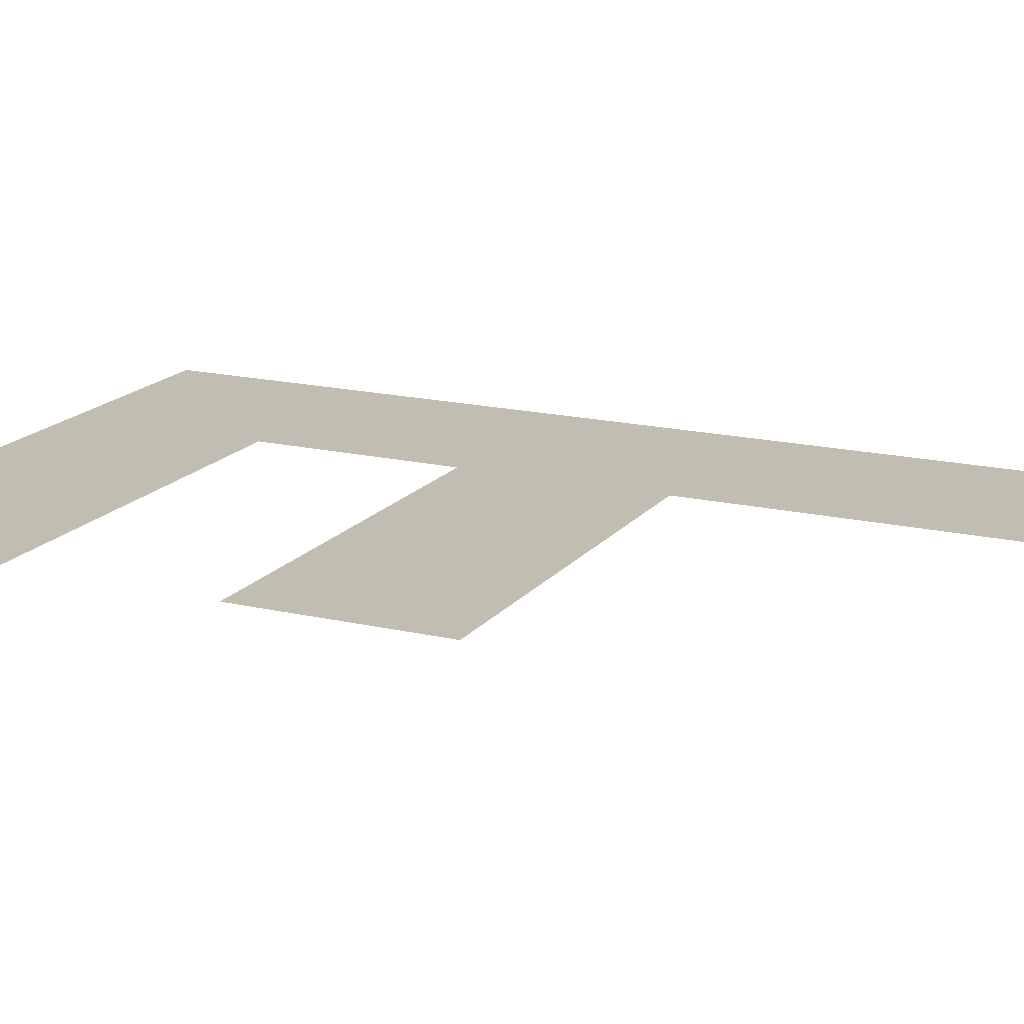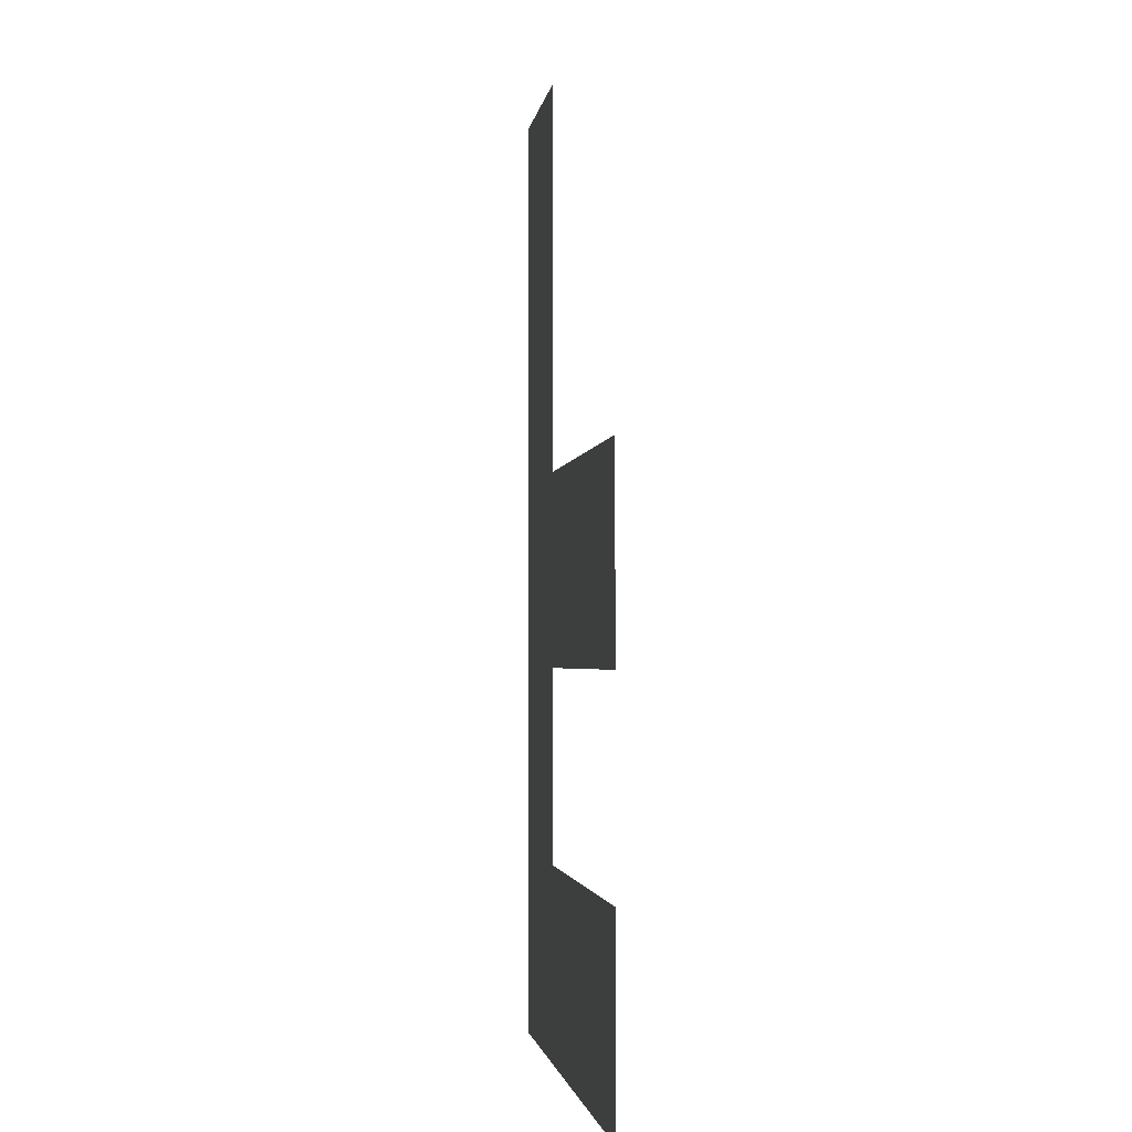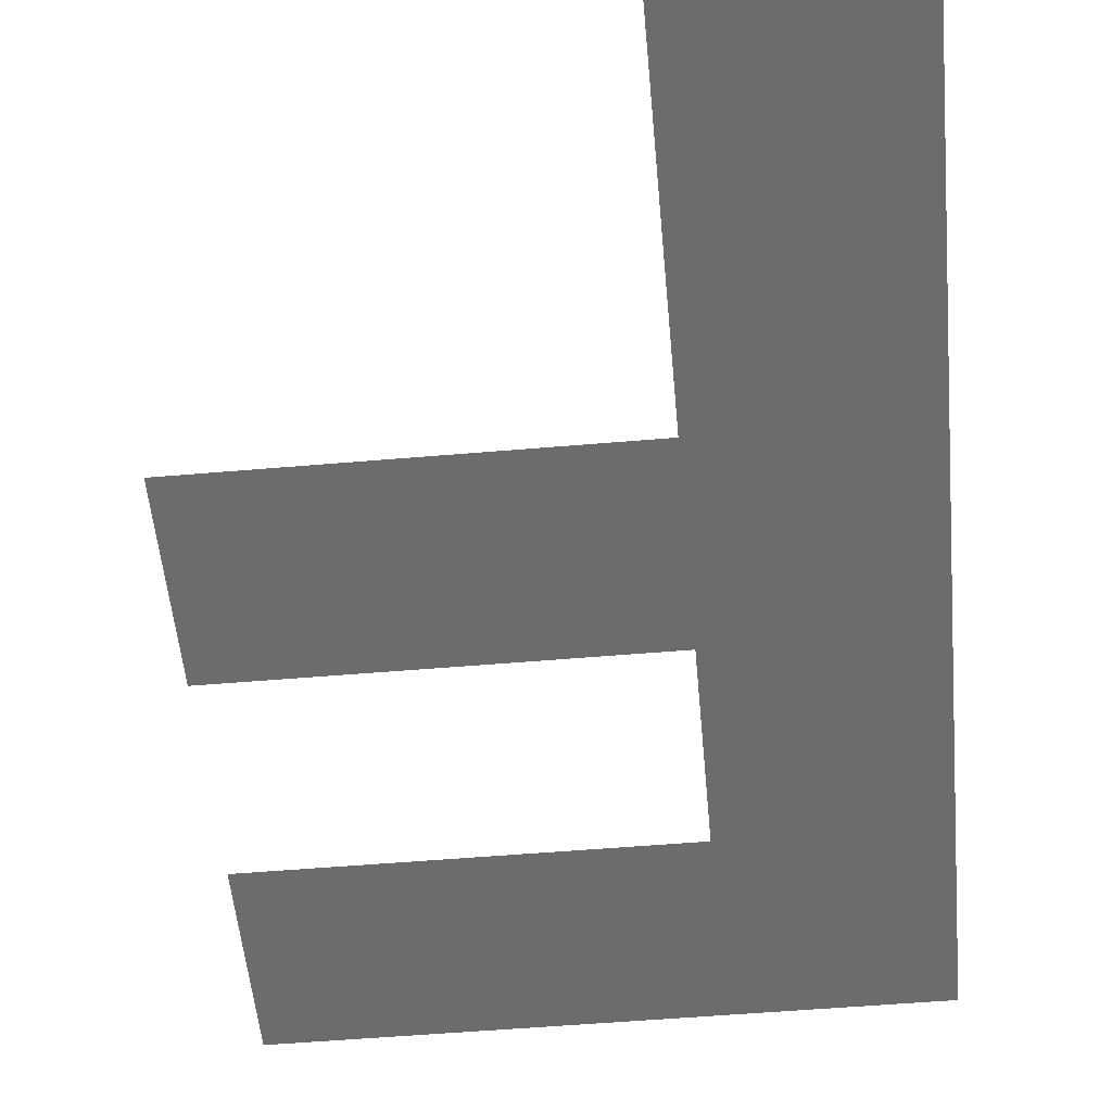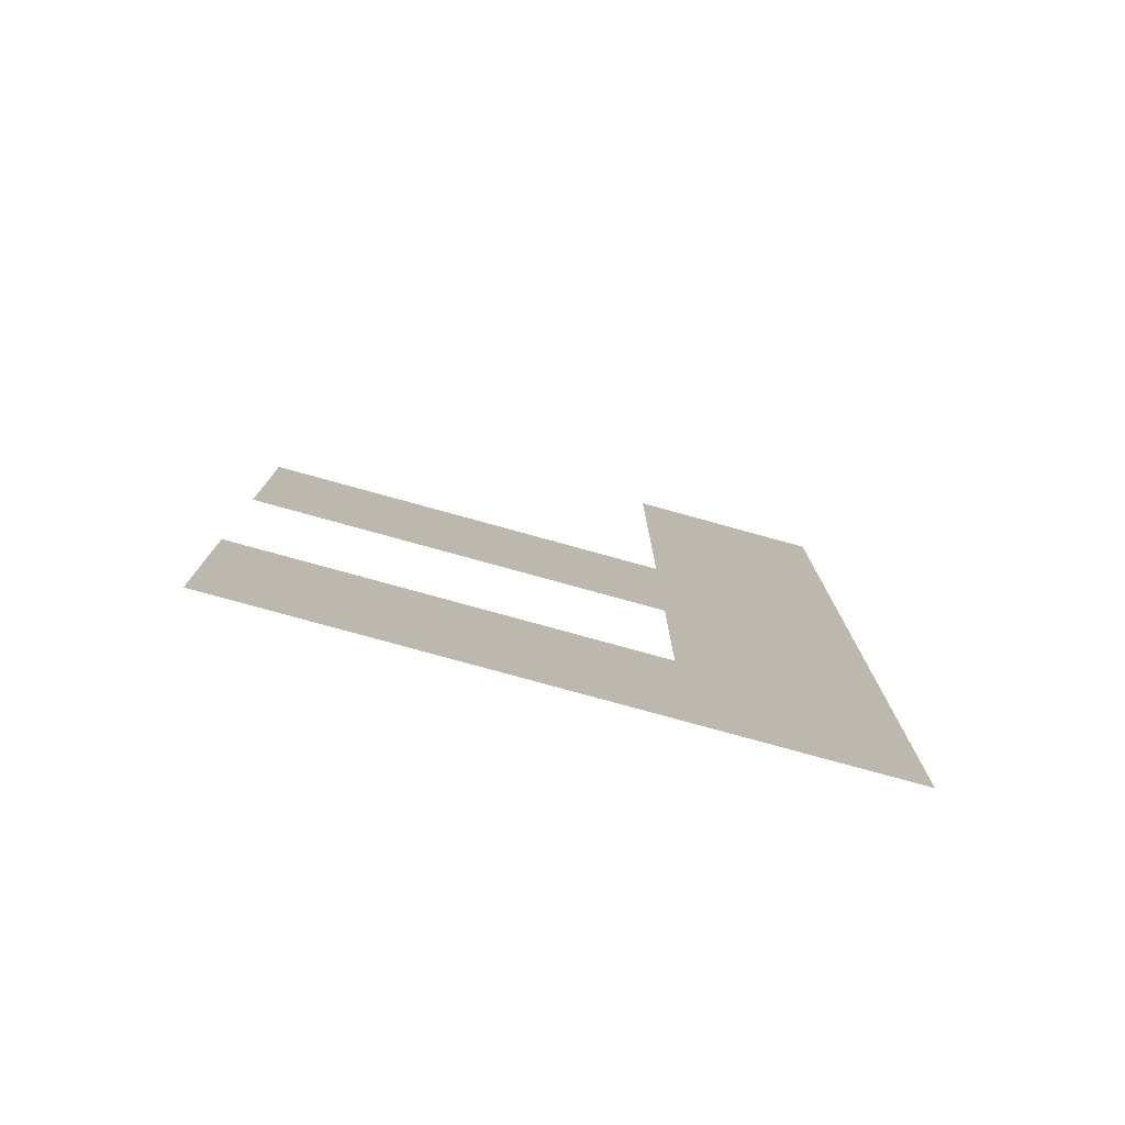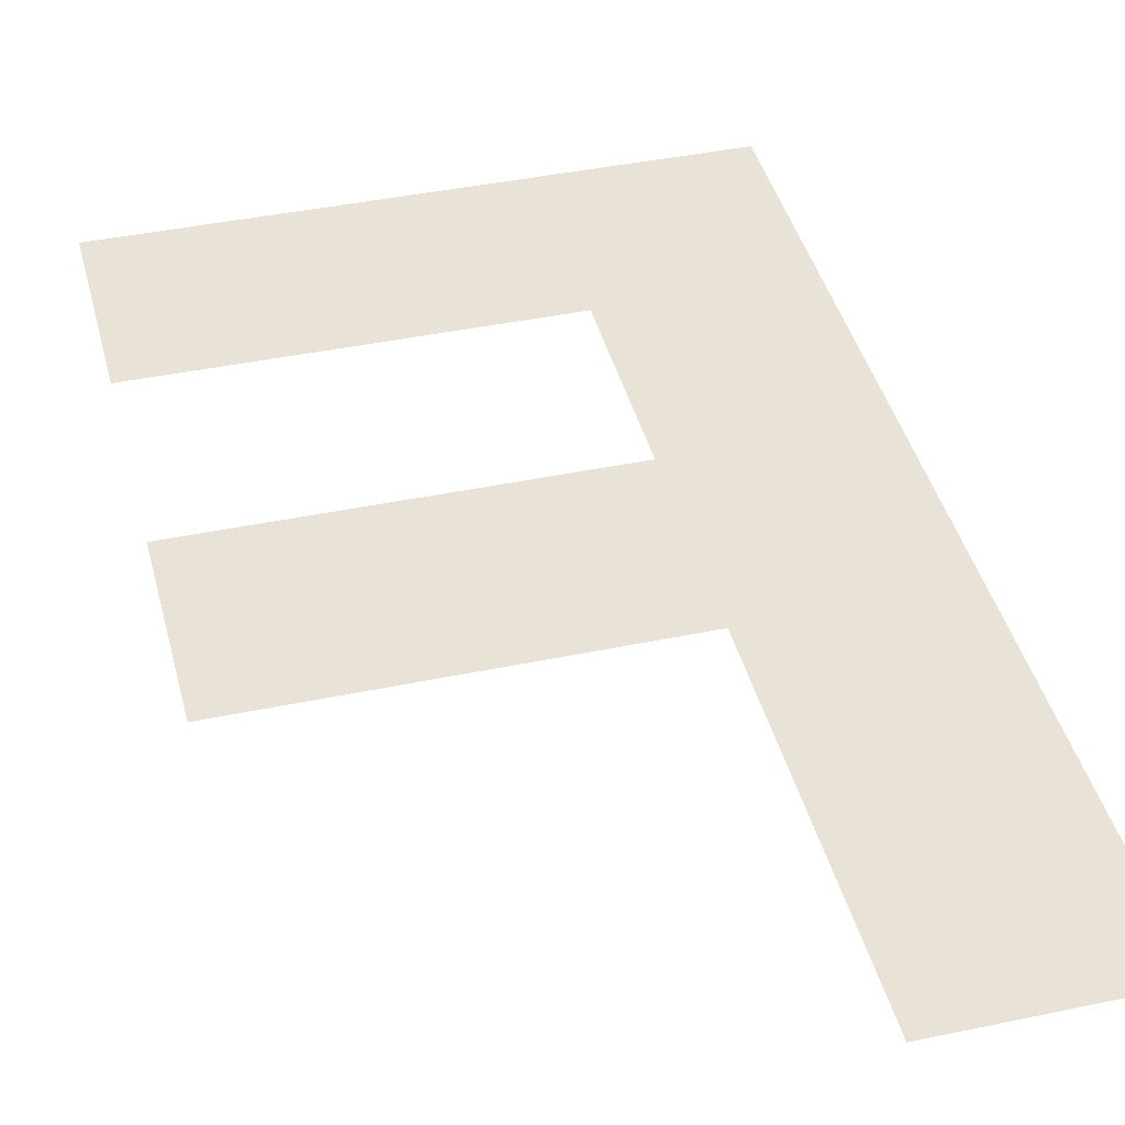
<metadata>
{"format":"obj","ext":"obj","renderer":"f3d","projection":"perspective","resolution":1024,"background":"white","views":[{"elev":17.0,"azim":115.2,"up":"+Z"},{"elev":-2.3,"azim":82.0,"up":"+Y"},{"elev":-53.8,"azim":-174.8,"up":"+Z"},{"elev":-78.8,"azim":164.6,"up":"+Y"},{"elev":41.7,"azim":165.8,"up":"+Z"}]}
</metadata>
<code>
v -2 -1 0
v -3 -1 0
v -3 0 0
v -2 0 0
v -2 -2 0
v -3 -2 0
v -3 -1 0
v -2 -1 0
v 0 -3 0
v -1 -3 0
v -1 -2 0
v 0 -2 0
v -1 -3 0
v -2 -3 0
v -2 -2 0
v -1 -2 0
v -2 -3 0
v -3 -3 0
v -3 -2 0
v -2 -2 0
v -2 -4 0
v -3 -4 0
v -3 -3 0
v -2 -3 0
v 0 -5 0
v -1 -5 0
v -1 -4 0
v 0 -4 0
v -1 -5 0
v -2 -5 0
v -2 -4 0
v -1 -4 0
v -2 -5 0
v -3 -5 0
v -3 -4 0
v -2 -4 0
g Pueblo_mesh_0012
f 1 2 3 4
f 5 6 7 8
f 9 10 11 12
f 13 14 15 16
f 17 18 19 20
f 21 22 23 24
f 25 26 27 28
f 29 30 31 32
f 33 34 35 36

</code>
